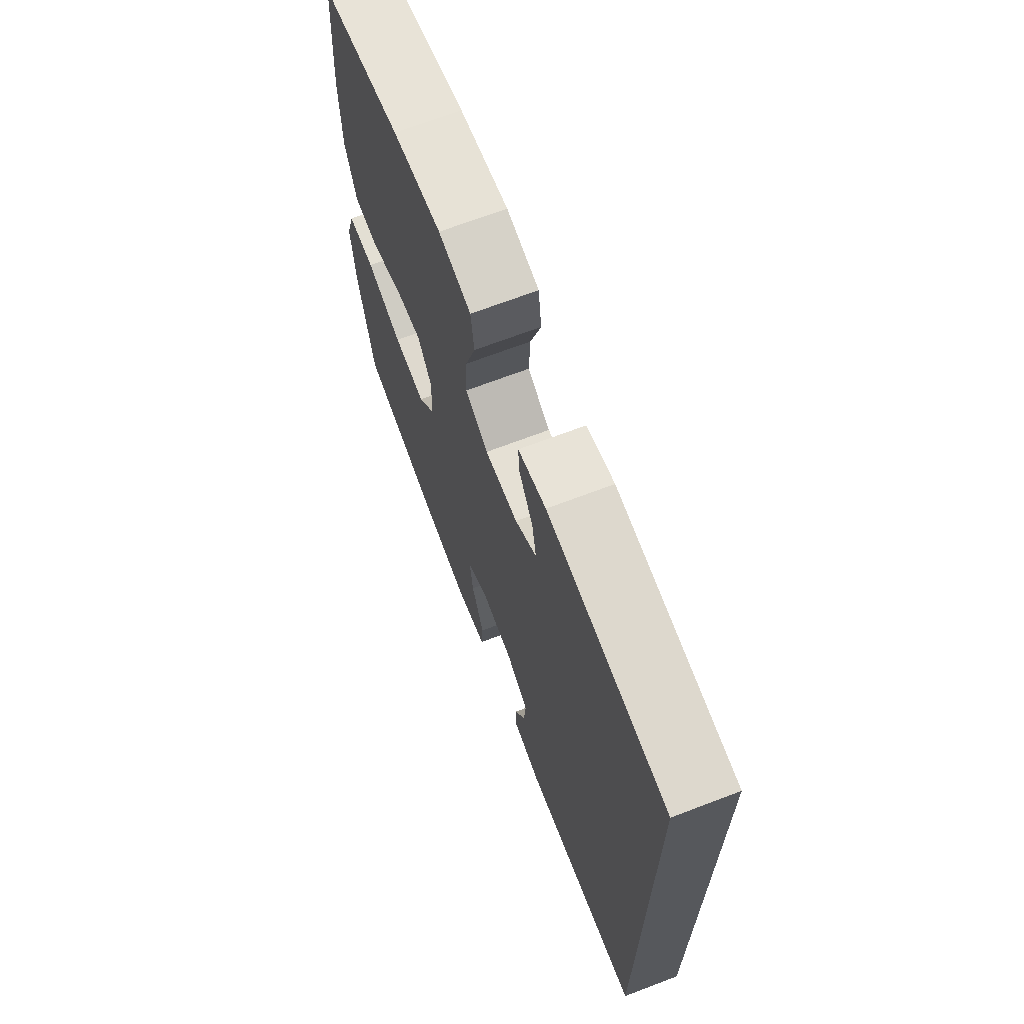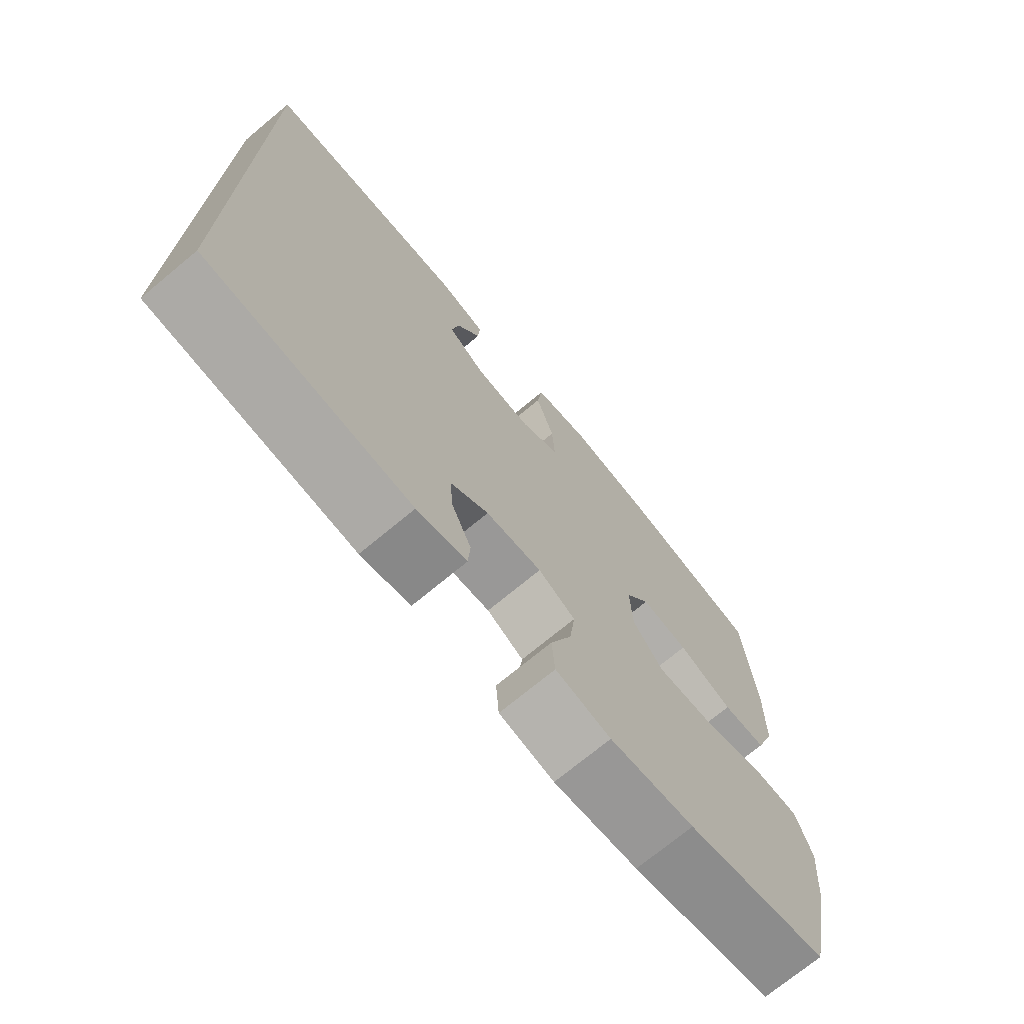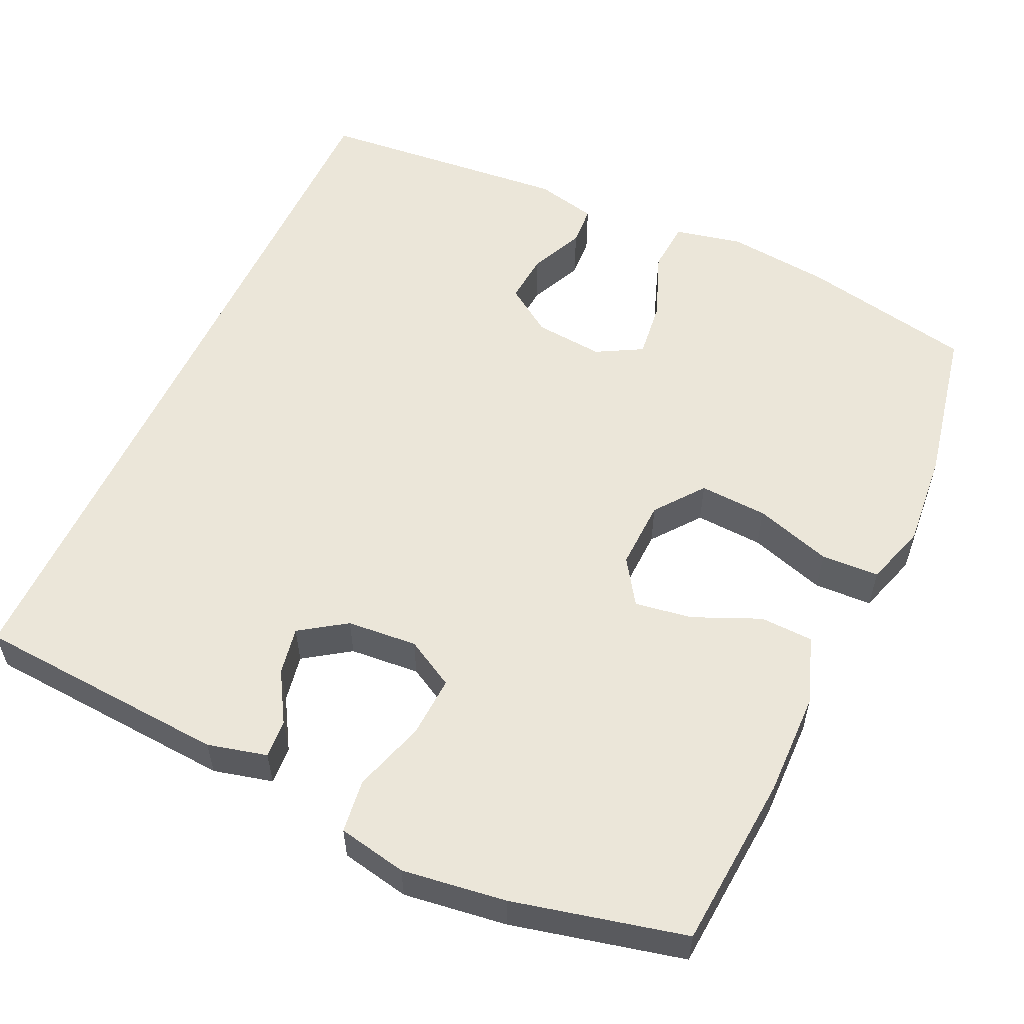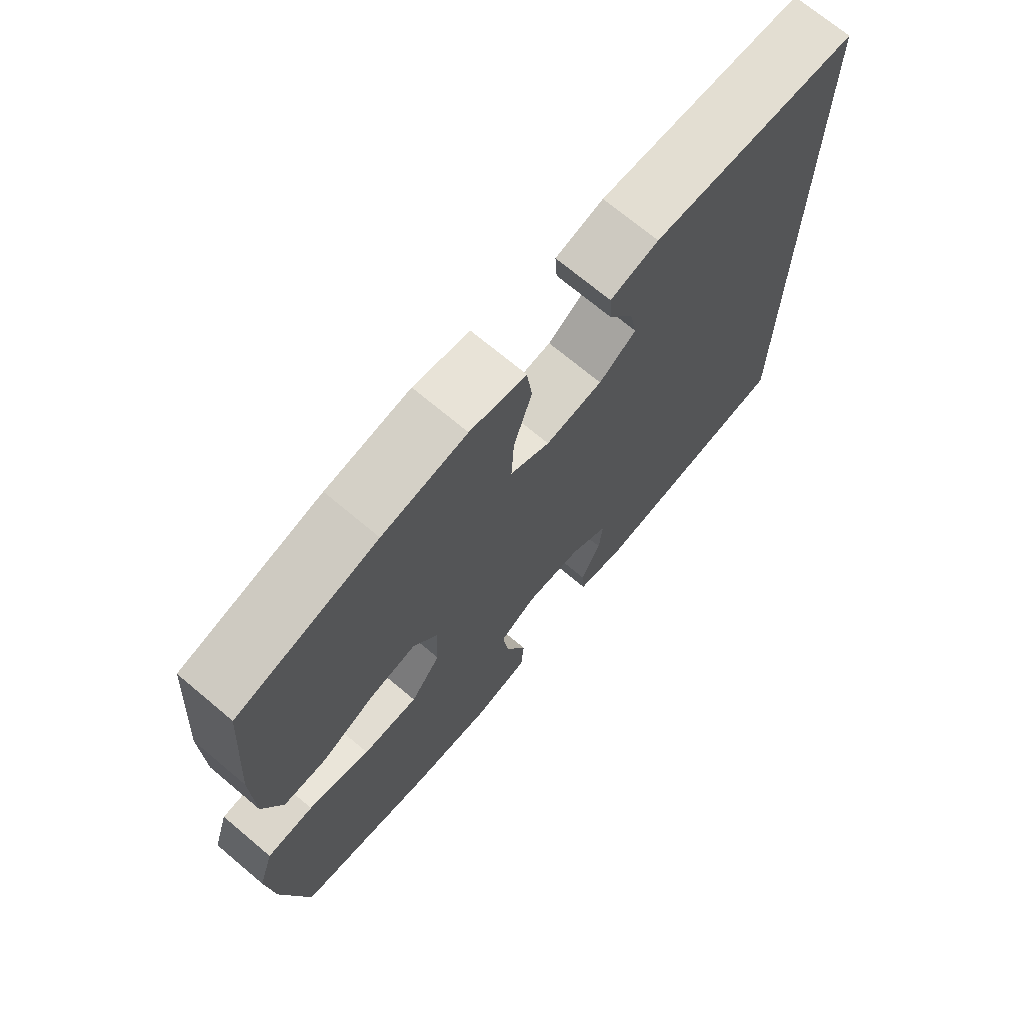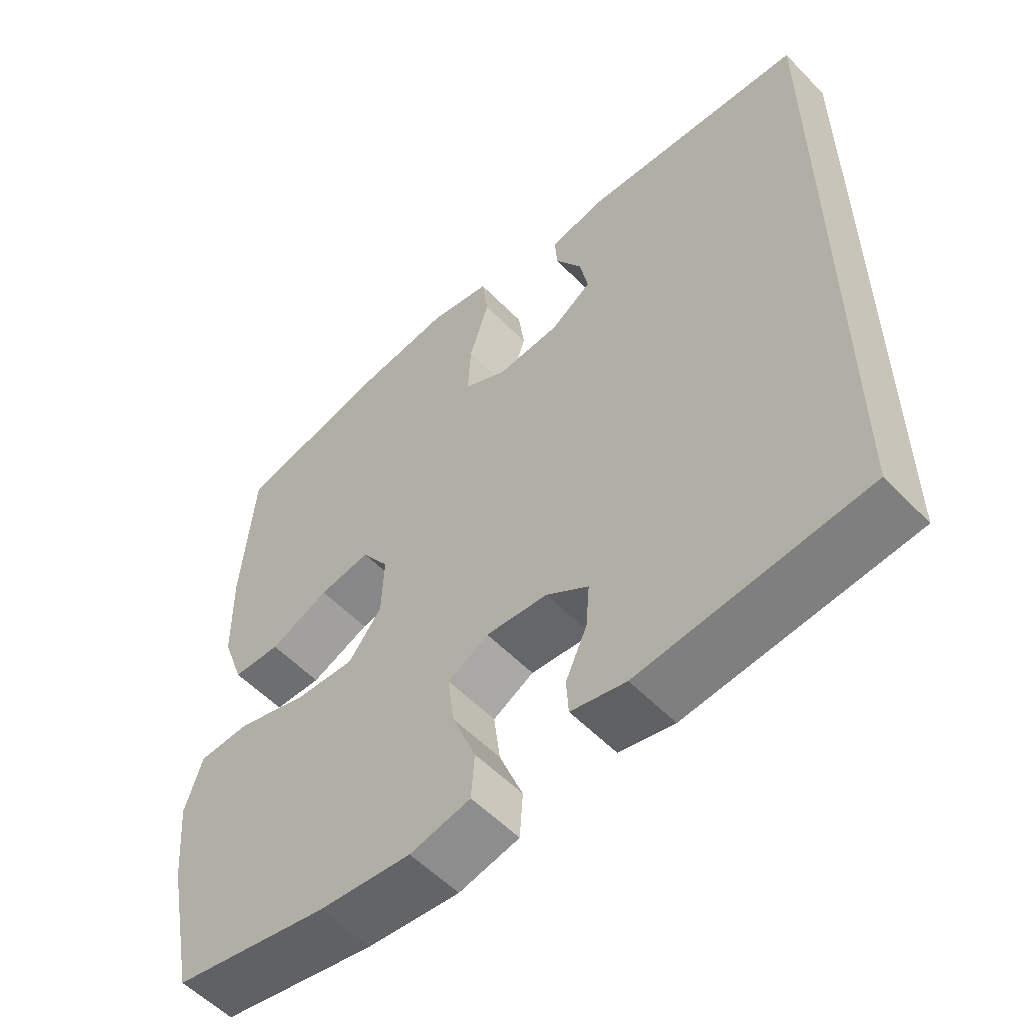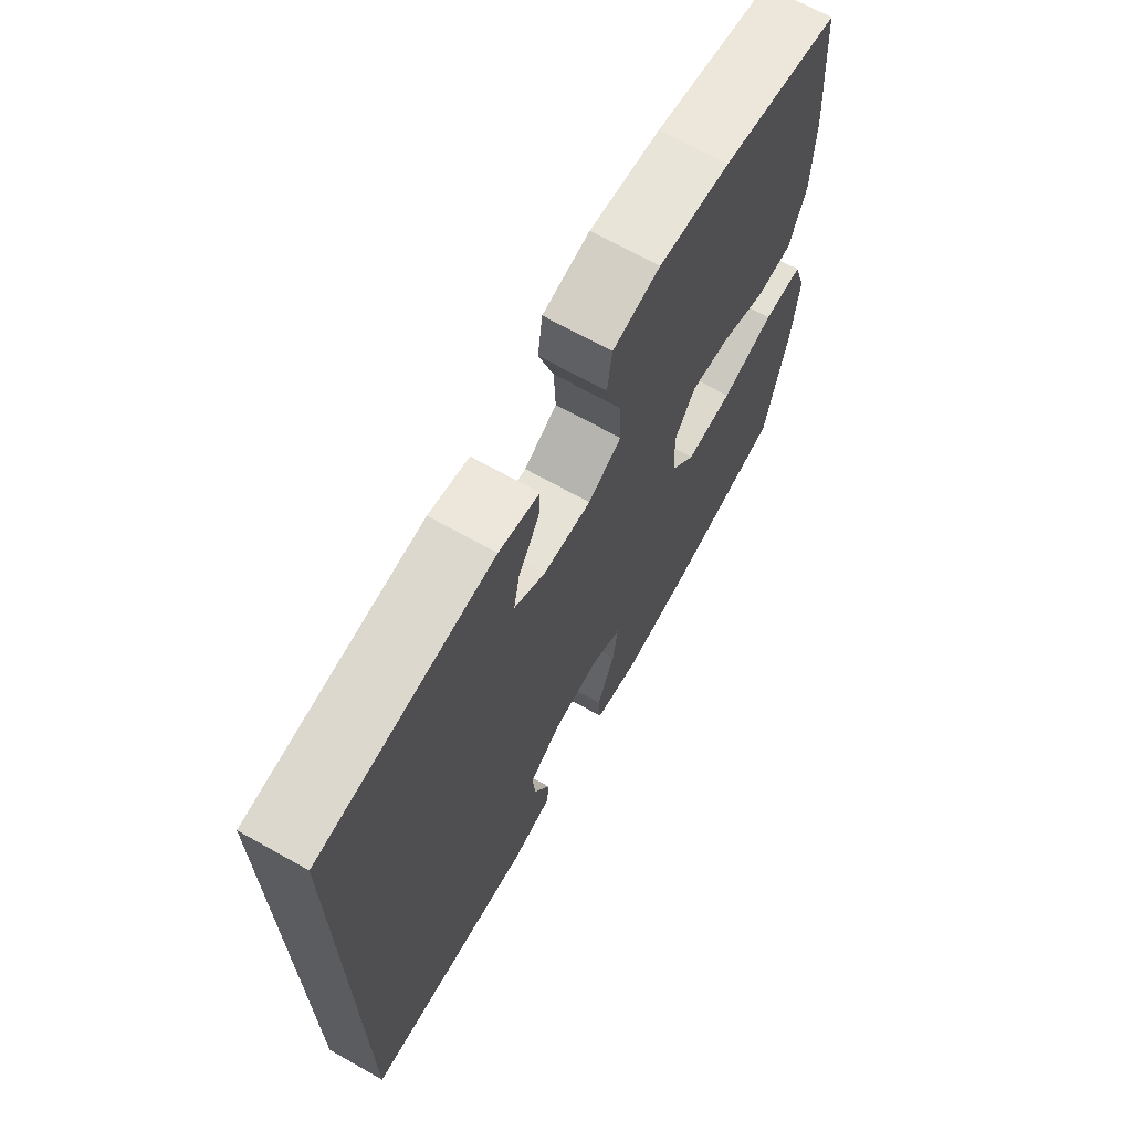
<metadata>
{"format":"obj","ext":"obj","renderer":"f3d","projection":"perspective","resolution":1024,"background":"white","views":[{"elev":69.0,"azim":-110.9,"up":"+Z"},{"elev":-72.4,"azim":-50.3,"up":"+Z"},{"elev":56.4,"azim":25.0,"up":"+Y"},{"elev":71.1,"azim":130.0,"up":"+Z"},{"elev":-55.7,"azim":-136.9,"up":"+Z"},{"elev":68.8,"azim":-60.7,"up":"+Z"}]}
</metadata>
<code>
o path610
v -0.1751 0.0375 -0.532
v -0.0946 0.0375 -0.5137
v -0.09133 0.0375 -0.4616
v -0.123 0.0375 -0.3914
v -0.1285 0.0375 -0.3255
v -0.06645 0.0375 -0.2835
v 0.02401 0.0375 -0.2753
v 0.08381 0.0375 -0.3085
v 0.07446 0.0375 -0.3835
v 0.03993 0.0375 -0.4721
v 0.04479 0.0375 -0.5389
v 0.1334 0.0375 -0.5585
v 0.2688 0.0375 -0.5447
v 0.495 0.0375 -0.5003
v 0.5376 0.0375 -0.2919
v 0.5487 0.0375 -0.1674
v 0.5236 0.0375 -0.08649
v 0.4475 0.0375 -0.08299
v 0.3467 0.0375 -0.1144
v 0.2571 0.0375 -0.1191
v 0.2088 0.0375 -0.05592
v 0.2055 0.0375 0.03532
v 0.2451 0.0375 0.09441
v 0.3207 0.0375 0.08225
v 0.4079 0.0375 0.04414
v 0.4779 0.0375 0.04651
v 0.5095 0.0375 0.135
v 0.5123 0.0375 0.2719
v 0.495 0.0375 0.5014
v 0.269 0.0375 0.5552
v 0.1329 0.0375 0.5741
v 0.04222 0.0375 0.5563
v 0.03323 0.0375 0.4863
v 0.06247 0.0375 0.3917
v 0.06651 0.0375 0.3114
v 0.002553 0.0375 0.2761
v -0.08965 0.0375 0.2839
v -0.1497 0.0375 0.3249
v -0.138 0.0375 0.3876
v -0.09833 0.0375 0.4539
v -0.09503 0.0375 0.5038
v -0.1728 0.0375 0.5234
v -0.5069 0.0375 0.5014
v -0.5069 0.0375 -0.5003
v -0.1751 -0.0375 -0.532
v -0.0946 -0.0375 -0.5137
v -0.09133 -0.0375 -0.4616
v -0.123 -0.0375 -0.3914
v -0.1285 -0.0375 -0.3255
v -0.06645 -0.0375 -0.2835
v 0.02401 -0.0375 -0.2753
v 0.08381 -0.0375 -0.3085
v 0.07446 -0.0375 -0.3835
v 0.03993 -0.0375 -0.4721
v 0.04479 -0.0375 -0.5389
v 0.1334 -0.0375 -0.5585
v 0.2688 -0.0375 -0.5447
v 0.495 -0.0375 -0.5003
v 0.5376 -0.0375 -0.2919
v 0.5487 -0.0375 -0.1674
v 0.5236 -0.0375 -0.08649
v 0.4475 -0.0375 -0.08299
v 0.3467 -0.0375 -0.1144
v 0.2571 -0.0375 -0.1191
v 0.2088 -0.0375 -0.05592
v 0.2055 -0.0375 0.03532
v 0.2451 -0.0375 0.09441
v 0.3207 -0.0375 0.08225
v 0.4079 -0.0375 0.04414
v 0.4779 -0.0375 0.04651
v 0.5095 -0.0375 0.135
v 0.5123 -0.0375 0.2719
v 0.495 -0.0375 0.5014
v 0.269 -0.0375 0.5552
v 0.1329 -0.0375 0.5741
v 0.04222 -0.0375 0.5563
v 0.03323 -0.0375 0.4863
v 0.06247 -0.0375 0.3917
v 0.06651 -0.0375 0.3114
v 0.002553 -0.0375 0.2761
v -0.08965 -0.0375 0.2839
v -0.1497 -0.0375 0.3249
v -0.138 -0.0375 0.3876
v -0.09833 -0.0375 0.4539
v -0.09503 -0.0375 0.5038
v -0.1728 -0.0375 0.5234
v -0.5069 -0.0375 0.5014
v -0.5069 -0.0375 -0.5003
v 0.04479 0.0375 -0.5389
v 0.04479 0.0375 -0.5389
v 0.1334 0.0375 -0.5585
v 0.2688 0.0375 -0.5447
v 0.03993 0.0375 -0.4721
v -0.1751 0.0375 -0.532
v -0.0946 0.0375 -0.5137
v -0.0946 0.0375 -0.5137
v -0.09133 0.0375 -0.4616
v 0.495 0.0375 -0.5003
v 0.495 0.0375 -0.5003
v -0.5069 0.0375 -0.5003
v -0.5069 0.0375 -0.5003
v -0.5069 0.0375 0.5014
v -0.5069 0.0375 0.5014
v -0.123 0.0375 -0.3914
v 0.07446 0.0375 -0.3835
v 0.5376 0.0375 -0.2919
v -0.1285 0.0375 -0.3255
v -0.1285 0.0375 -0.3255
v 0.08381 0.0375 -0.3085
v 0.08381 0.0375 -0.3085
v -0.06645 0.0375 -0.2835
v 0.02401 0.0375 -0.2753
v 0.5487 0.0375 -0.1674
v 0.3467 0.0375 -0.1144
v 0.2571 0.0375 -0.1191
v 0.5236 0.0375 -0.08649
v 0.5236 0.0375 -0.08649
v 0.2088 0.0375 -0.05592
v 0.4475 0.0375 -0.08299
v 0.2055 0.0375 0.03532
v 0.2451 0.0375 0.09441
v 0.2451 0.0375 0.09441
v 0.3207 0.0375 0.08225
v 0.4079 0.0375 0.04414
v 0.4779 0.0375 0.04651
v 0.4779 0.0375 0.04651
v 0.5095 0.0375 0.135
v 0.002553 0.0375 0.2761
v -0.08965 0.0375 0.2839
v 0.5123 0.0375 0.2719
v 0.06651 0.0375 0.3114
v 0.06651 0.0375 0.3114
v -0.1497 0.0375 0.3249
v -0.1497 0.0375 0.3249
v 0.06247 0.0375 0.3917
v -0.138 0.0375 0.3876
v -0.09833 0.0375 0.4539
v 0.03323 0.0375 0.4863
v -0.09503 0.0375 0.5038
v -0.09503 0.0375 0.5038
v 0.495 0.0375 0.5014
v 0.495 0.0375 0.5014
v 0.04222 0.0375 0.5563
v 0.04222 0.0375 0.5563
v -0.1728 0.0375 0.5234
v 0.269 0.0375 0.5552
v 0.1329 0.0375 0.5741
v 0.04479 -0.0375 -0.5389
v 0.04479 -0.0375 -0.5389
v 0.1334 -0.0375 -0.5585
v 0.2688 -0.0375 -0.5447
v 0.03993 -0.0375 -0.4721
v -0.1751 -0.0375 -0.532
v -0.0946 -0.0375 -0.5137
v -0.0946 -0.0375 -0.5137
v -0.09133 -0.0375 -0.4616
v 0.495 -0.0375 -0.5003
v 0.495 -0.0375 -0.5003
v -0.5069 -0.0375 -0.5003
v -0.5069 -0.0375 -0.5003
v -0.5069 -0.0375 0.5014
v -0.5069 -0.0375 0.5014
v -0.123 -0.0375 -0.3914
v 0.07446 -0.0375 -0.3835
v 0.5376 -0.0375 -0.2919
v -0.1285 -0.0375 -0.3255
v -0.1285 -0.0375 -0.3255
v 0.08381 -0.0375 -0.3085
v 0.08381 -0.0375 -0.3085
v -0.06645 -0.0375 -0.2835
v 0.02401 -0.0375 -0.2753
v 0.5487 -0.0375 -0.1674
v 0.3467 -0.0375 -0.1144
v 0.2571 -0.0375 -0.1191
v 0.5236 -0.0375 -0.08649
v 0.5236 -0.0375 -0.08649
v 0.2088 -0.0375 -0.05592
v 0.4475 -0.0375 -0.08299
v 0.2055 -0.0375 0.03532
v 0.2451 -0.0375 0.09441
v 0.2451 -0.0375 0.09441
v 0.3207 -0.0375 0.08225
v 0.4079 -0.0375 0.04414
v 0.4779 -0.0375 0.04651
v 0.4779 -0.0375 0.04651
v 0.5095 -0.0375 0.135
v 0.002553 -0.0375 0.2761
v -0.08965 -0.0375 0.2839
v 0.5123 -0.0375 0.2719
v 0.06651 -0.0375 0.3114
v 0.06651 -0.0375 0.3114
v -0.1497 -0.0375 0.3249
v -0.1497 -0.0375 0.3249
v 0.06247 -0.0375 0.3917
v -0.138 -0.0375 0.3876
v -0.09833 -0.0375 0.4539
v 0.03323 -0.0375 0.4863
v -0.09503 -0.0375 0.5038
v -0.09503 -0.0375 0.5038
v 0.495 -0.0375 0.5014
v 0.495 -0.0375 0.5014
v 0.04222 -0.0375 0.5563
v 0.04222 -0.0375 0.5563
v -0.1728 -0.0375 0.5234
v 0.269 -0.0375 0.5552
v 0.1329 -0.0375 0.5741
f 171 177 170
f 166 188 192
f 194 206 197
f 206 194 205
f 205 189 200
f 148 150 152
f 159 166 192
f 178 172 175
f 192 195 161
f 205 190 189
f 186 183 184
f 152 150 164
f 153 163 159
f 189 190 180
f 157 165 151
f 164 151 168
f 187 180 190
f 172 173 165
f 182 186 189
f 189 180 182
f 173 151 165
f 204 196 198
f 159 192 161
f 170 188 166
f 168 174 177
f 180 187 179
f 174 151 173
f 197 206 202
f 151 164 150
f 166 159 163
f 170 179 188
f 190 205 194
f 188 179 187
f 168 177 171
f 186 182 183
f 156 153 154
f 168 151 174
f 161 195 204
f 163 153 156
f 204 195 196
f 173 172 178
f 177 179 170
f 90 12 56 149
f 12 13 57 56
f 10 11 55 54
f 1 96 155 45
f 2 3 47 46
f 13 99 158 57
f 101 1 45 160
f 103 44 88 162
f 3 4 48 47
f 9 10 54 53
f 14 15 59 58
f 4 108 167 48
f 110 9 53 169
f 5 6 50 49
f 7 8 52 51
f 15 16 60 59
f 6 7 51 50
f 19 20 64 63
f 16 117 176 60
f 20 21 65 64
f 18 19 63 62
f 17 18 62 61
f 21 22 66 65
f 22 122 181 66
f 24 25 69 68
f 25 126 185 69
f 26 27 71 70
f 23 24 68 67
f 36 37 81 80
f 27 28 72 71
f 132 36 80 191
f 37 134 193 81
f 34 35 79 78
f 38 39 83 82
f 39 40 84 83
f 33 34 78 77
f 40 140 199 84
f 28 142 201 72
f 144 33 77 203
f 41 42 86 85
f 42 43 87 86
f 29 30 74 73
f 31 32 76 75
f 30 31 75 74
f 112 111 118
f 107 133 129
f 135 138 147
f 147 146 135
f 146 141 130
f 89 93 91
f 100 133 107
f 119 116 113
f 133 102 136
f 146 130 131
f 127 125 124
f 93 105 91
f 94 100 104
f 130 121 131
f 98 92 106
f 105 109 92
f 128 131 121
f 113 106 114
f 123 130 127
f 130 123 121
f 114 106 92
f 145 139 137
f 100 102 133
f 111 107 129
f 109 118 115
f 121 120 128
f 115 114 92
f 138 143 147
f 92 91 105
f 107 104 100
f 111 129 120
f 131 135 146
f 129 128 120
f 109 112 118
f 127 124 123
f 97 95 94
f 109 115 92
f 102 145 136
f 104 97 94
f 145 137 136
f 114 119 113
f 118 111 120

</code>
